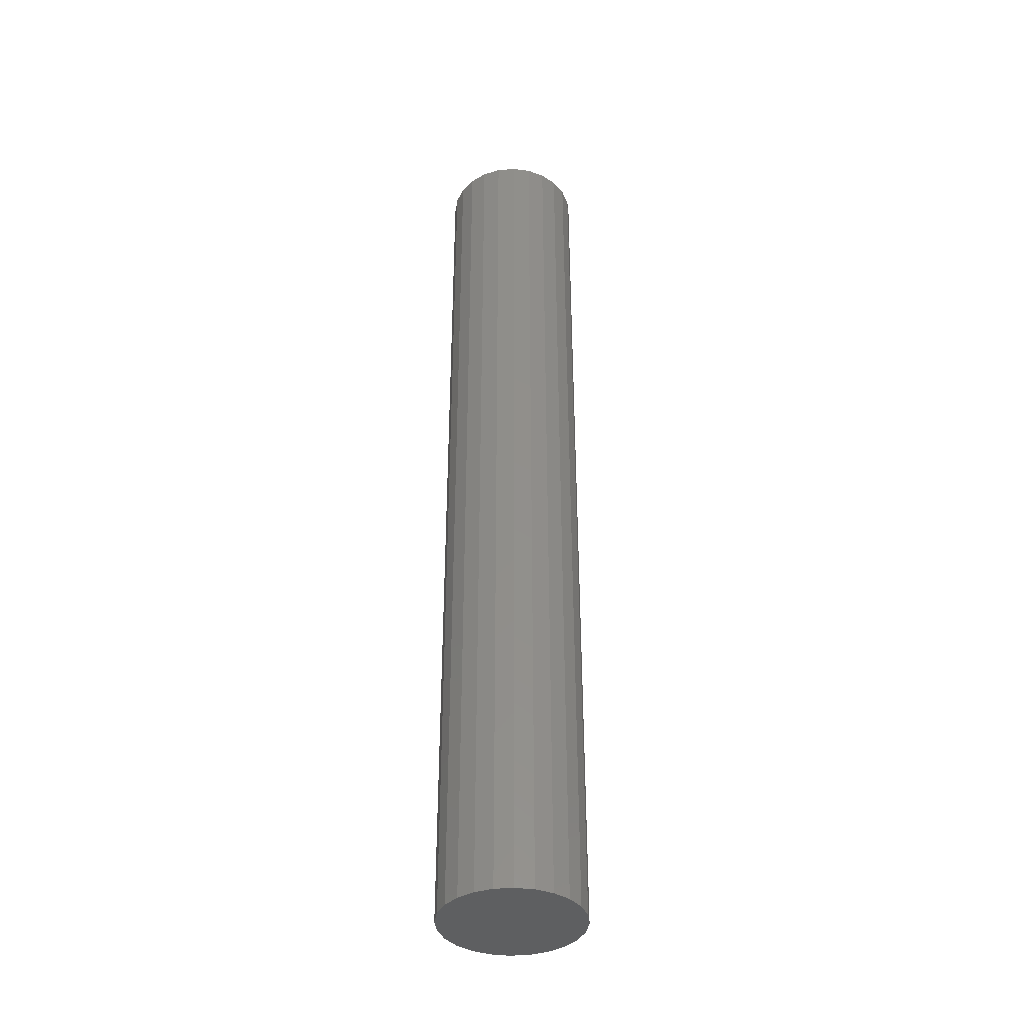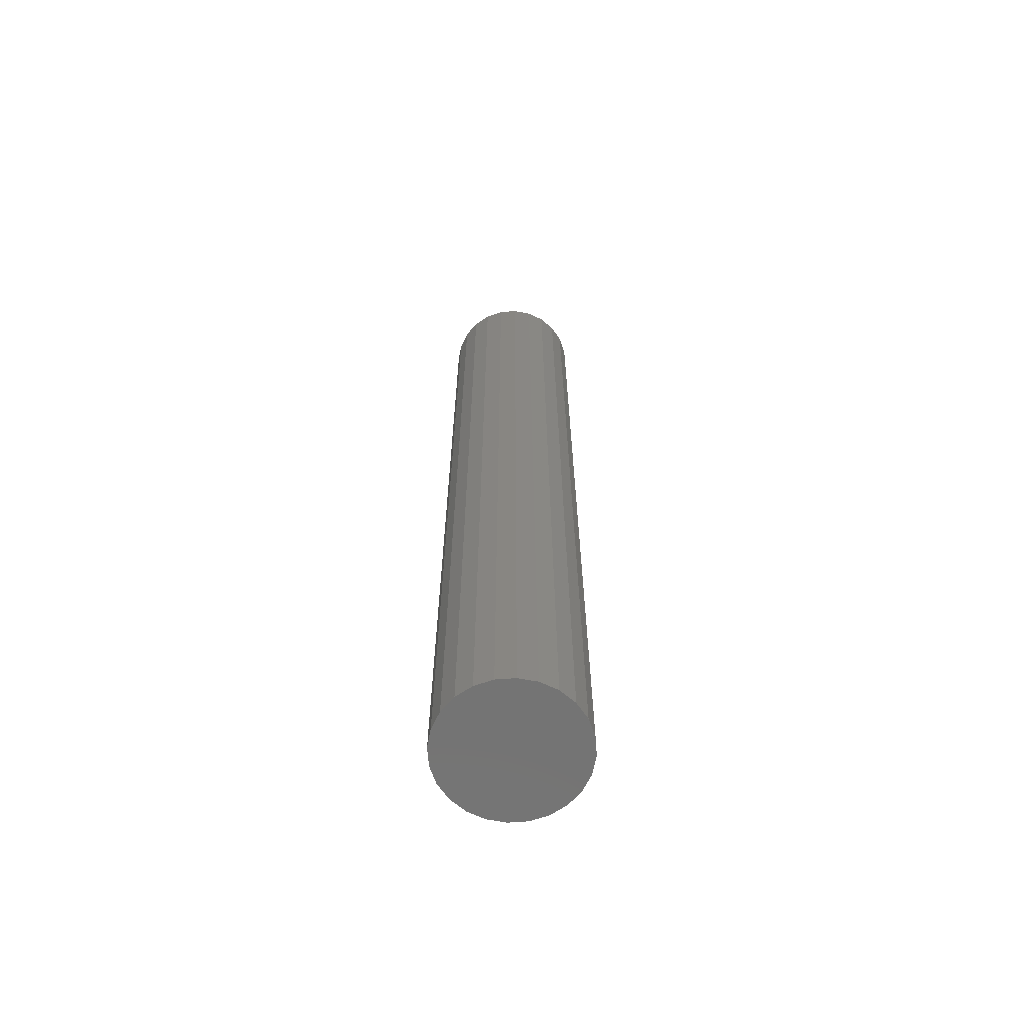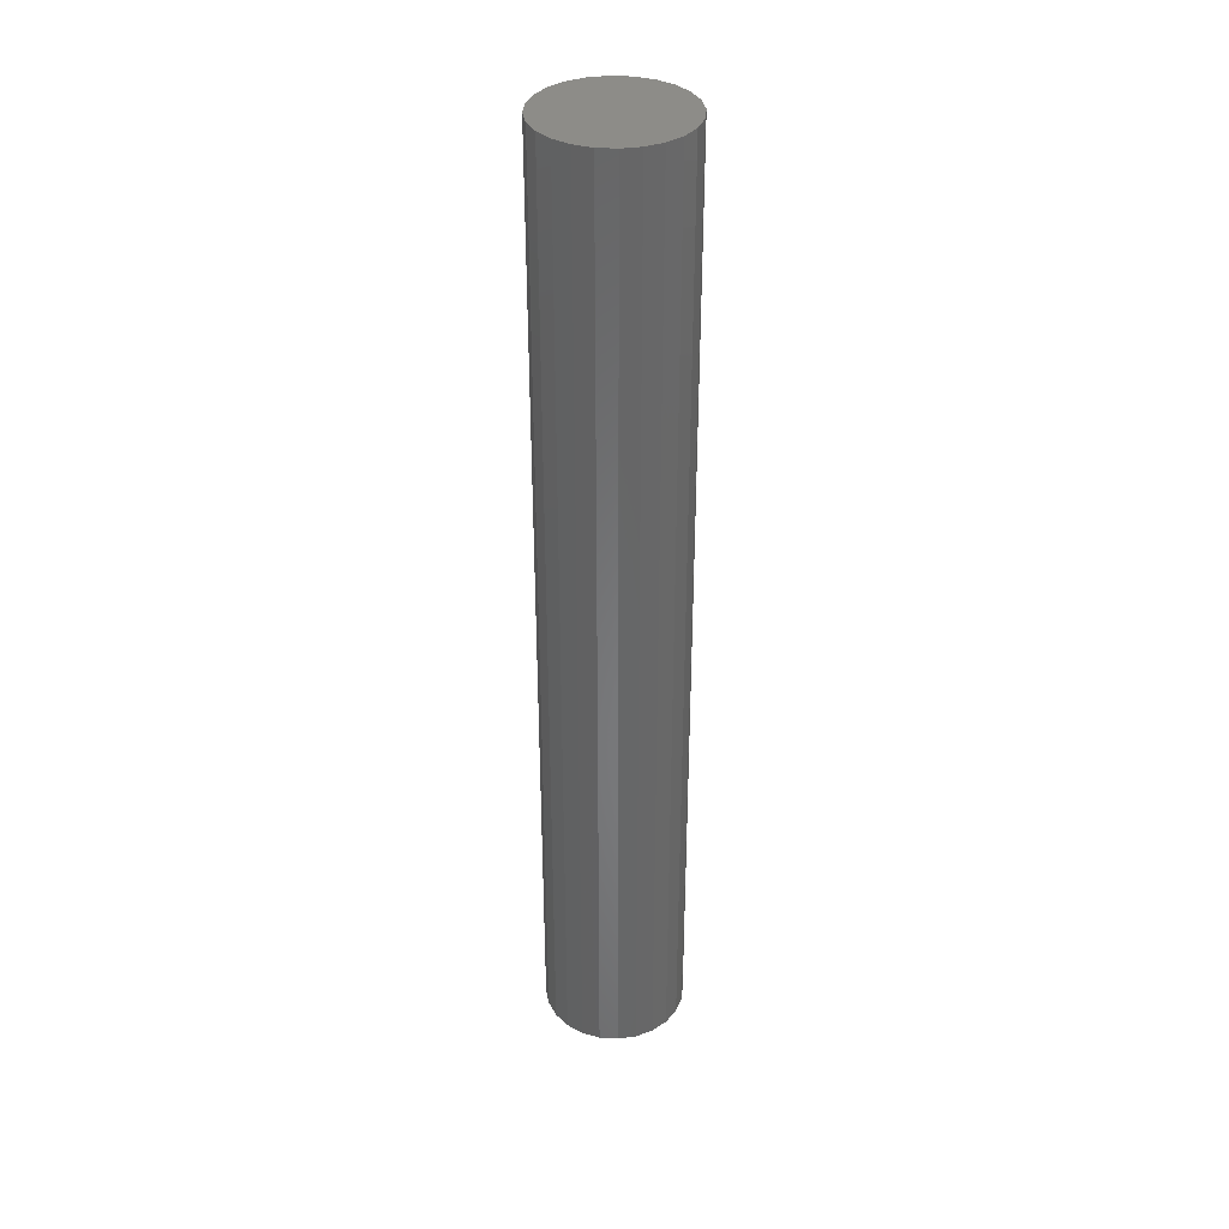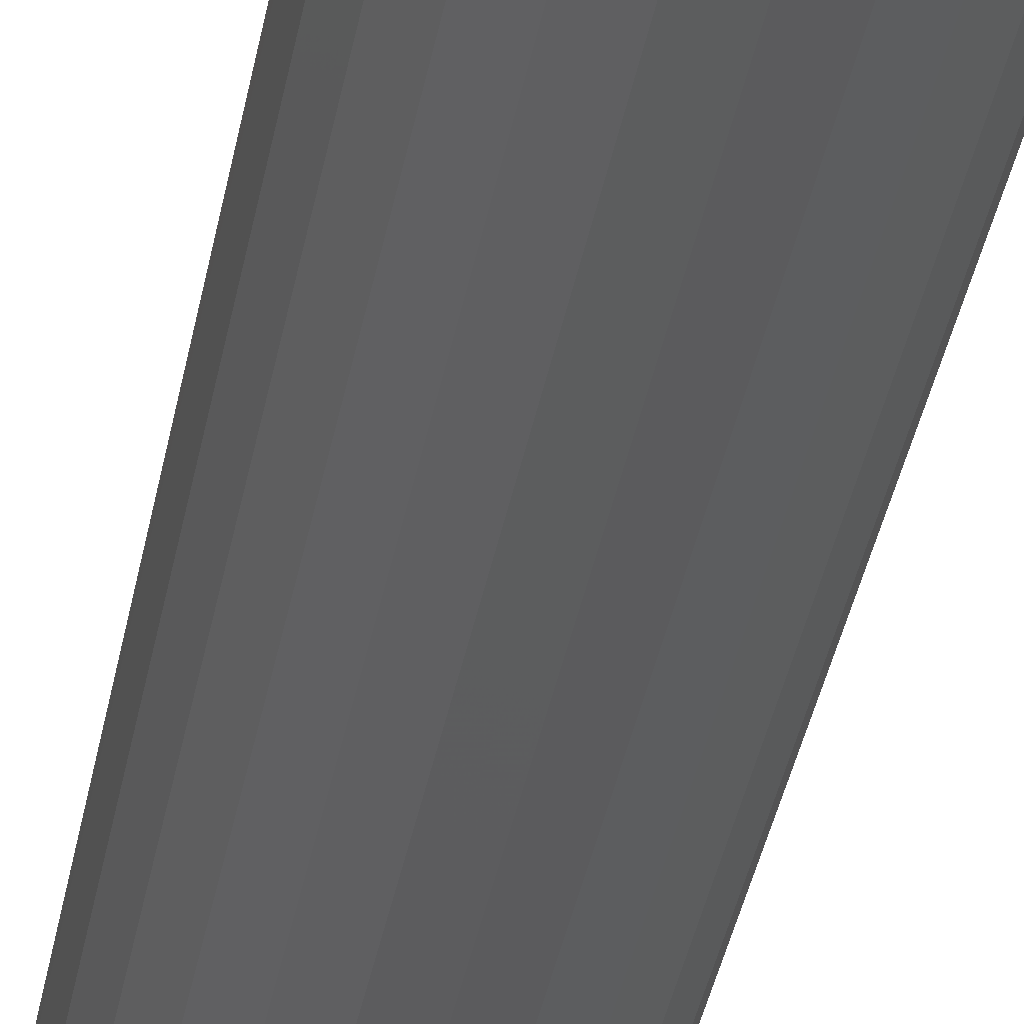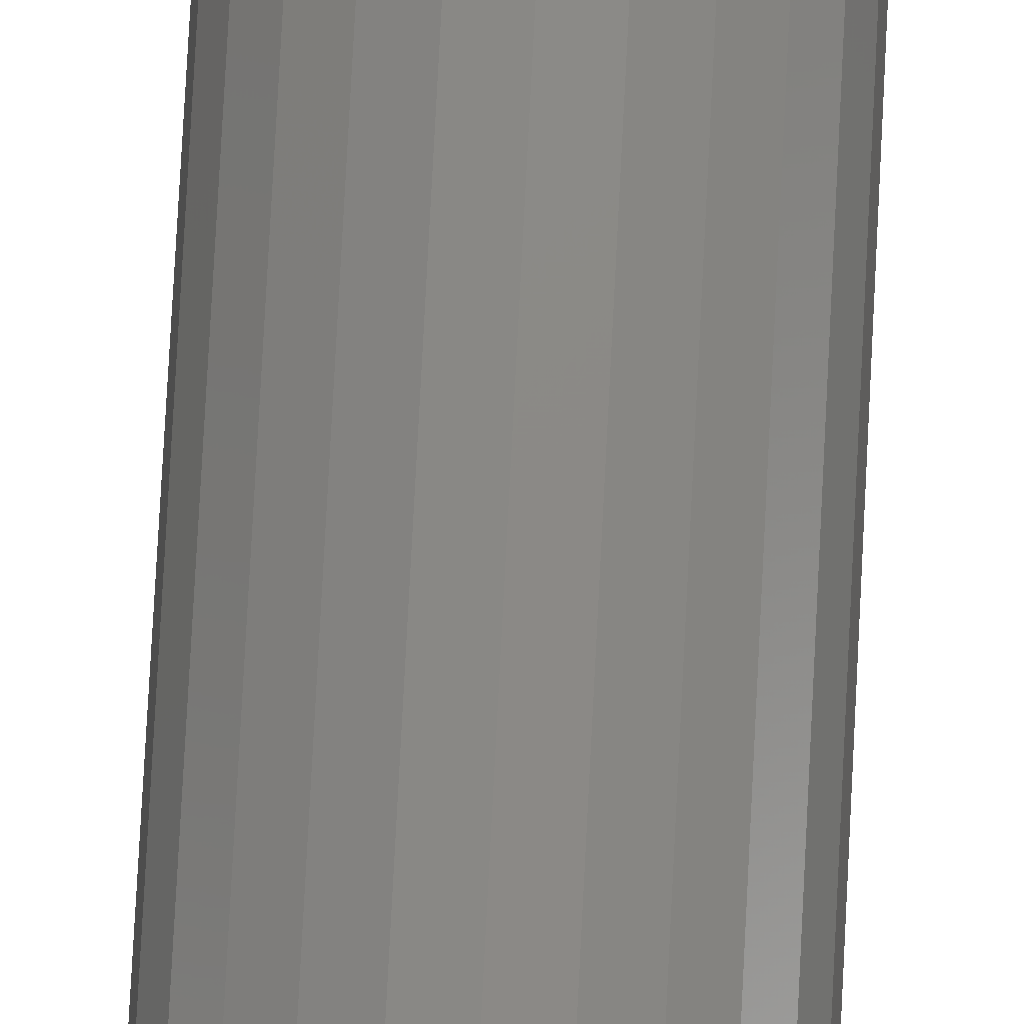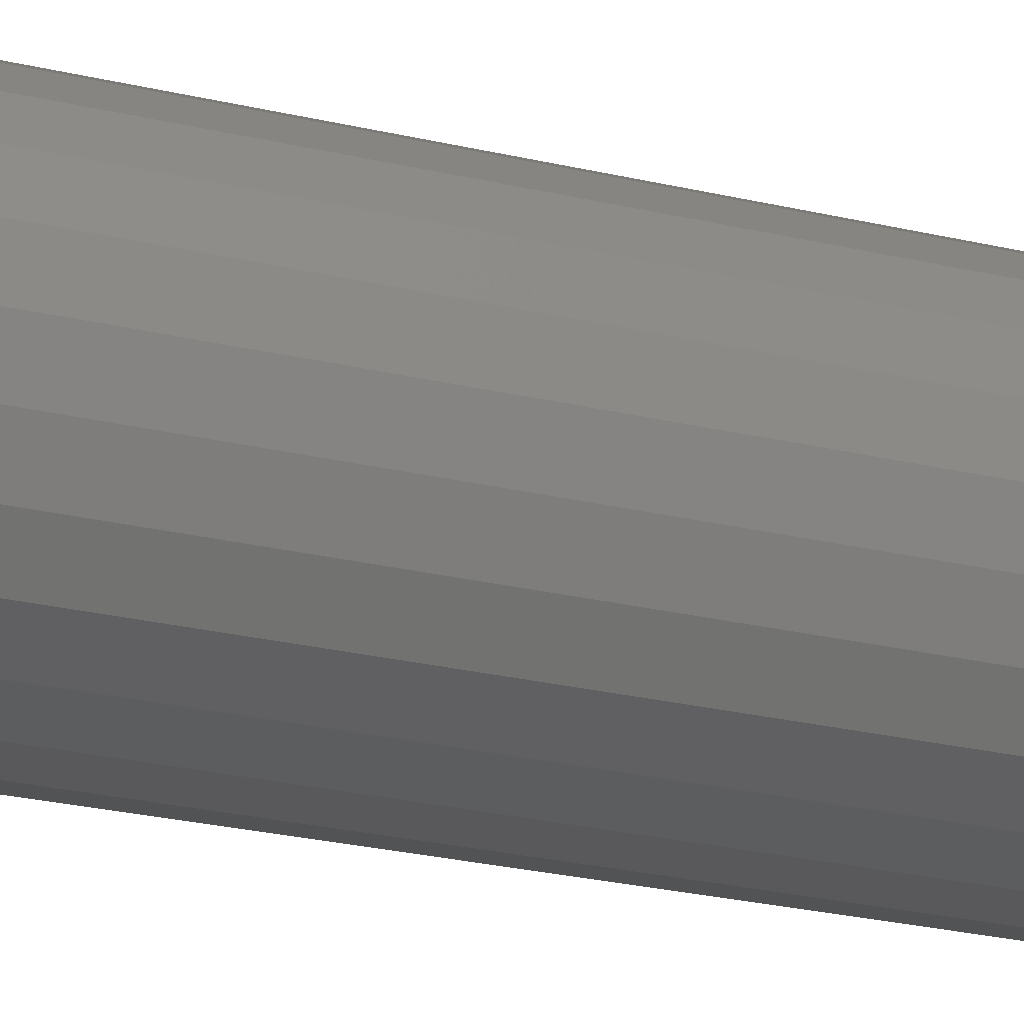
<metadata>
{"format":"stl","ext":"stl","renderer":"f3d","projection":"perspective","resolution":1024,"background":"white","views":[{"elev":-38.4,"azim":-76.6,"up":"+Z"},{"elev":-65.3,"azim":-33.2,"up":"+Z"},{"elev":36.1,"azim":102.3,"up":"+Z"},{"elev":-29.6,"azim":-8.3,"up":"+Y"},{"elev":78.7,"azim":3.0,"up":"+Y"},{"elev":-16.0,"azim":-120.9,"up":"+Y"}]}
</metadata>
<code>
# stl→obj: 48 verts, 92 faces
v -0.2588 0.9659 13.5
v 0.2588 0.9659 13.5
v 6.123e-17 1 13.5
v 0.5 0.866 13.5
v -0.5 0.866 13.5
v 0.7071 0.7071 13.5
v -0.7071 0.7071 13.5
v 0.866 0.5 13.5
v -0.866 0.5 13.5
v 0.9659 0.2588 13.5
v -0.9659 0.2588 13.5
v 1 0 13.5
v -1 1.225e-16 13.5
v 0.9659 -0.2588 13.5
v -0.9659 -0.2588 13.5
v 0.866 -0.5 13.5
v -0.866 -0.5 13.5
v 0.7071 -0.7071 13.5
v -0.7071 -0.7071 13.5
v 0.5 -0.866 13.5
v -0.5 -0.866 13.5
v 0.2588 -0.9659 13.5
v -0.2588 -0.9659 13.5
v -1.837e-16 -1 13.5
v 6.123e-17 1 0
v 0.2588 0.9659 0
v -0.2588 0.9659 0
v -1.837e-16 -1 0
v -0.2588 -0.9659 0
v 0.2588 -0.9659 0
v -0.5 -0.866 0
v 0.5 -0.866 0
v -0.7071 -0.7071 0
v 0.7071 -0.7071 0
v -0.866 -0.5 0
v 0.866 -0.5 0
v -0.9659 -0.2588 0
v 0.9659 -0.2588 0
v -1 1.225e-16 0
v 1 0 0
v -0.9659 0.2588 0
v 0.9659 0.2588 0
v -0.866 0.5 0
v 0.866 0.5 0
v -0.7071 0.7071 0
v 0.7071 0.7071 0
v -0.5 0.866 0
v 0.5 0.866 0
f 1 2 3
f 2 1 4
f 4 1 5
f 4 5 6
f 6 5 7
f 6 7 8
f 8 7 9
f 8 9 10
f 10 9 11
f 10 11 12
f 12 11 13
f 12 13 14
f 14 13 15
f 14 15 16
f 16 15 17
f 16 17 18
f 18 17 19
f 18 19 20
f 20 19 21
f 20 21 22
f 22 21 23
f 22 23 24
f 25 26 27
f 28 29 30
f 30 29 31
f 30 31 32
f 32 31 33
f 32 33 34
f 34 33 35
f 34 35 36
f 36 35 37
f 36 37 38
f 38 37 39
f 38 39 40
f 40 39 41
f 40 41 42
f 42 41 43
f 42 43 44
f 44 43 45
f 44 45 46
f 46 45 47
f 46 47 48
f 48 47 27
f 48 27 26
f 40 12 38
f 38 12 14
f 38 14 36
f 36 14 16
f 36 16 34
f 34 16 18
f 34 18 32
f 32 18 20
f 32 20 30
f 30 20 22
f 30 22 28
f 28 22 24
f 28 24 29
f 29 24 23
f 29 23 31
f 31 23 21
f 31 21 33
f 33 21 19
f 33 19 35
f 35 19 17
f 35 17 37
f 37 17 15
f 37 15 39
f 39 15 13
f 39 13 41
f 41 13 11
f 41 11 43
f 43 11 9
f 43 9 45
f 45 9 7
f 45 7 47
f 47 7 5
f 47 5 27
f 27 5 1
f 27 1 25
f 25 1 3
f 25 3 26
f 26 3 2
f 26 2 48
f 48 2 4
f 48 4 46
f 46 4 6
f 46 6 44
f 44 6 8
f 44 8 42
f 42 8 10
f 42 10 40
f 40 10 12

</code>
